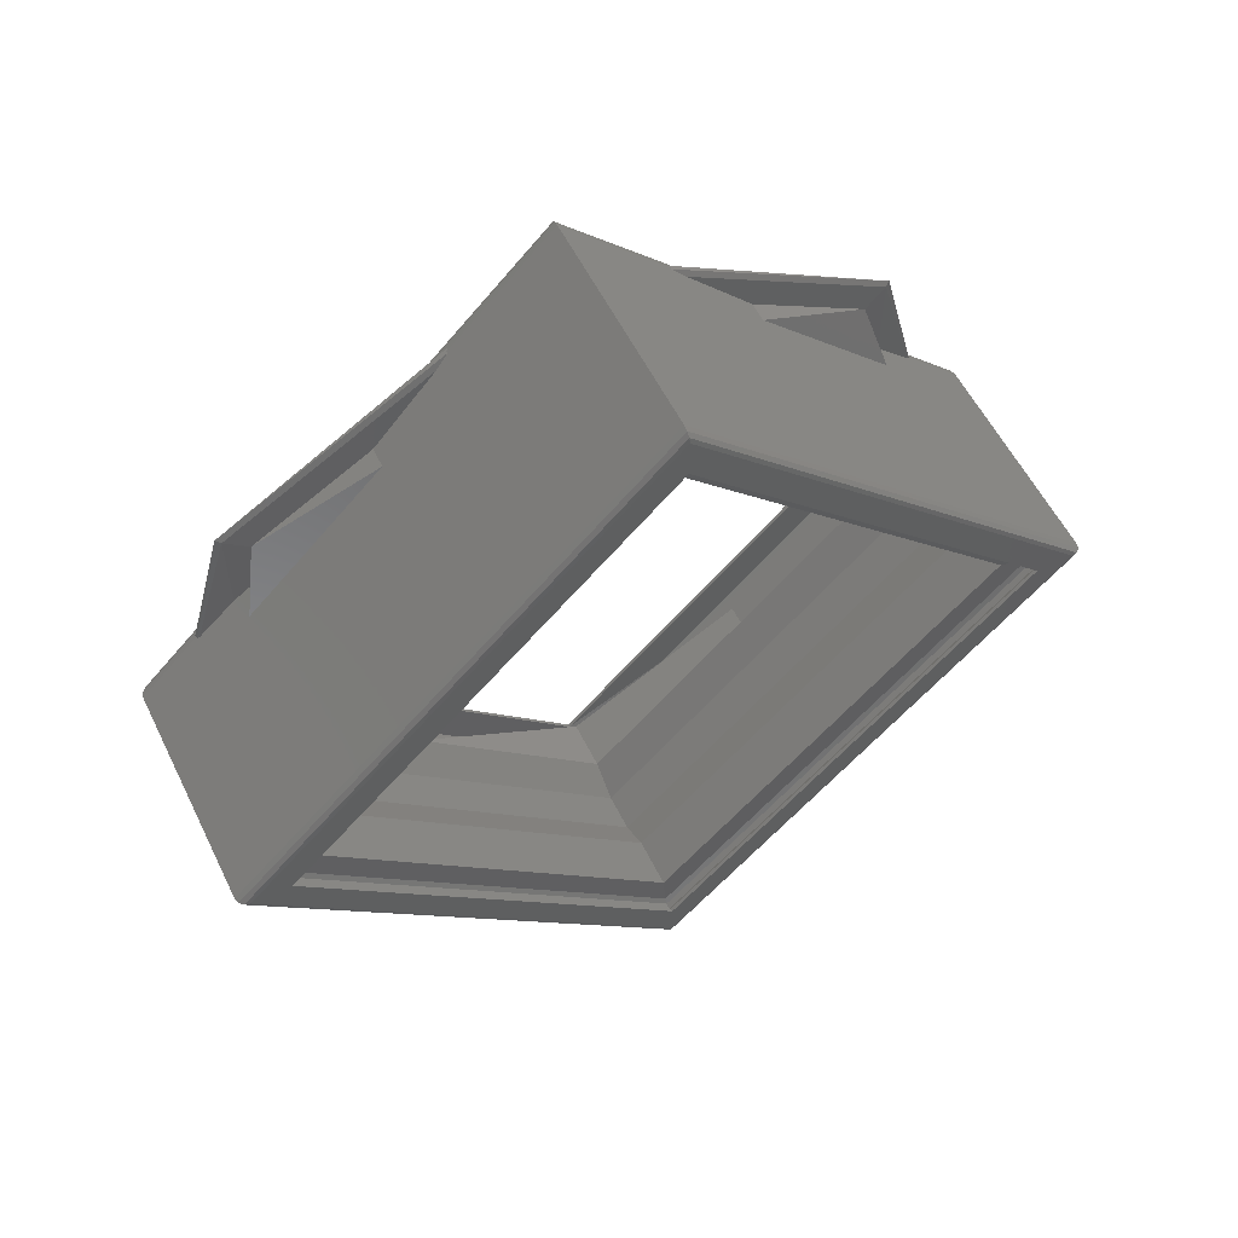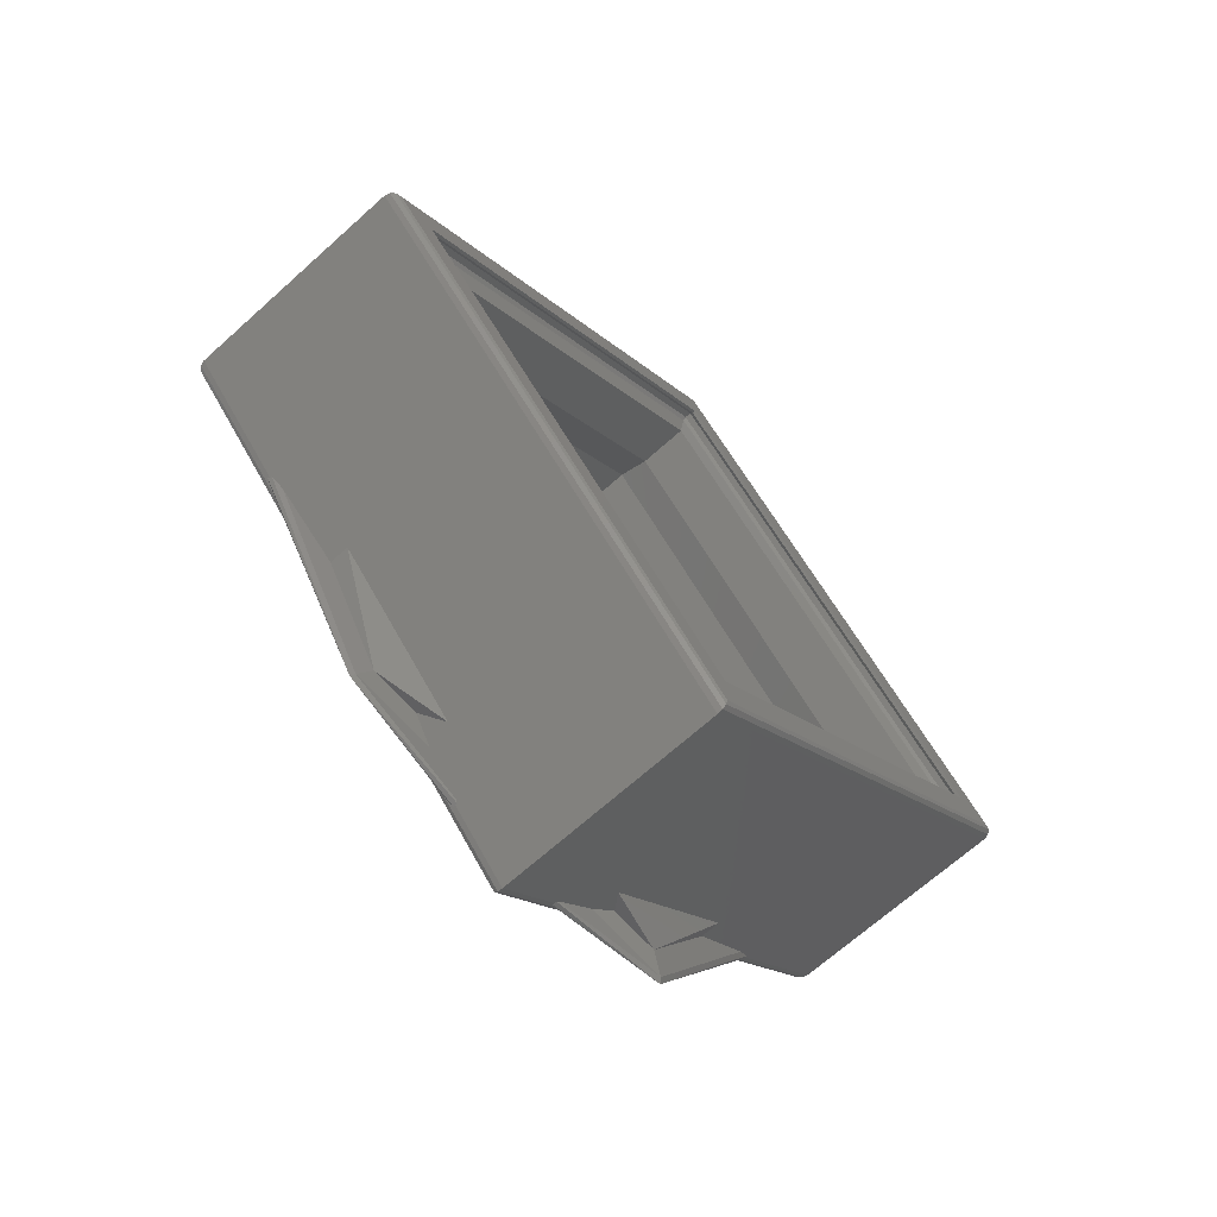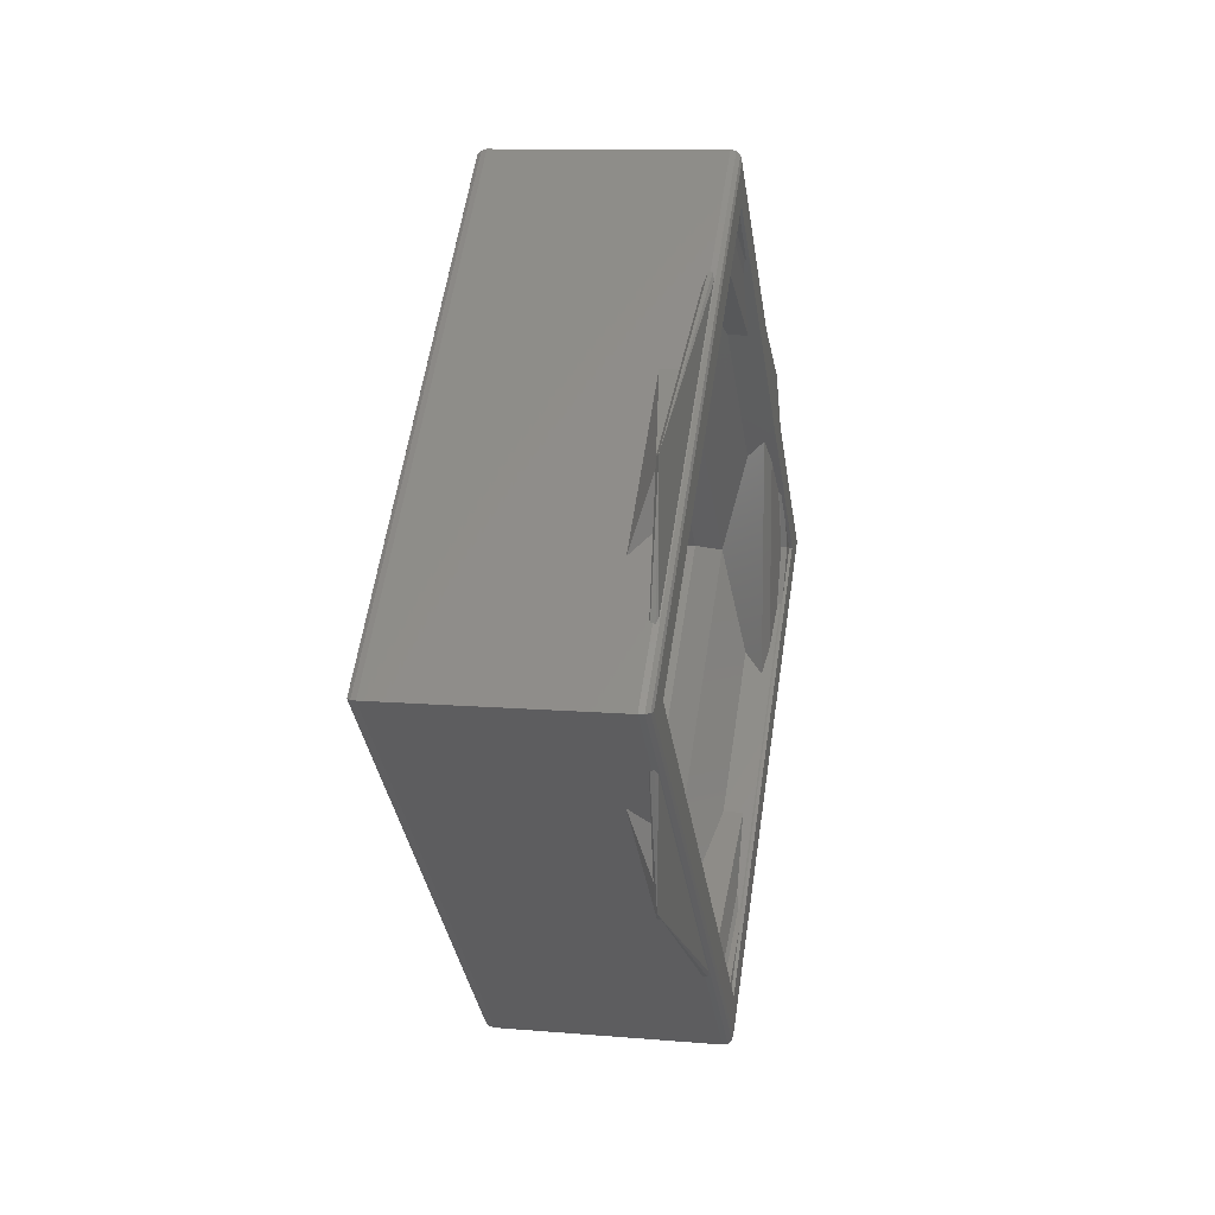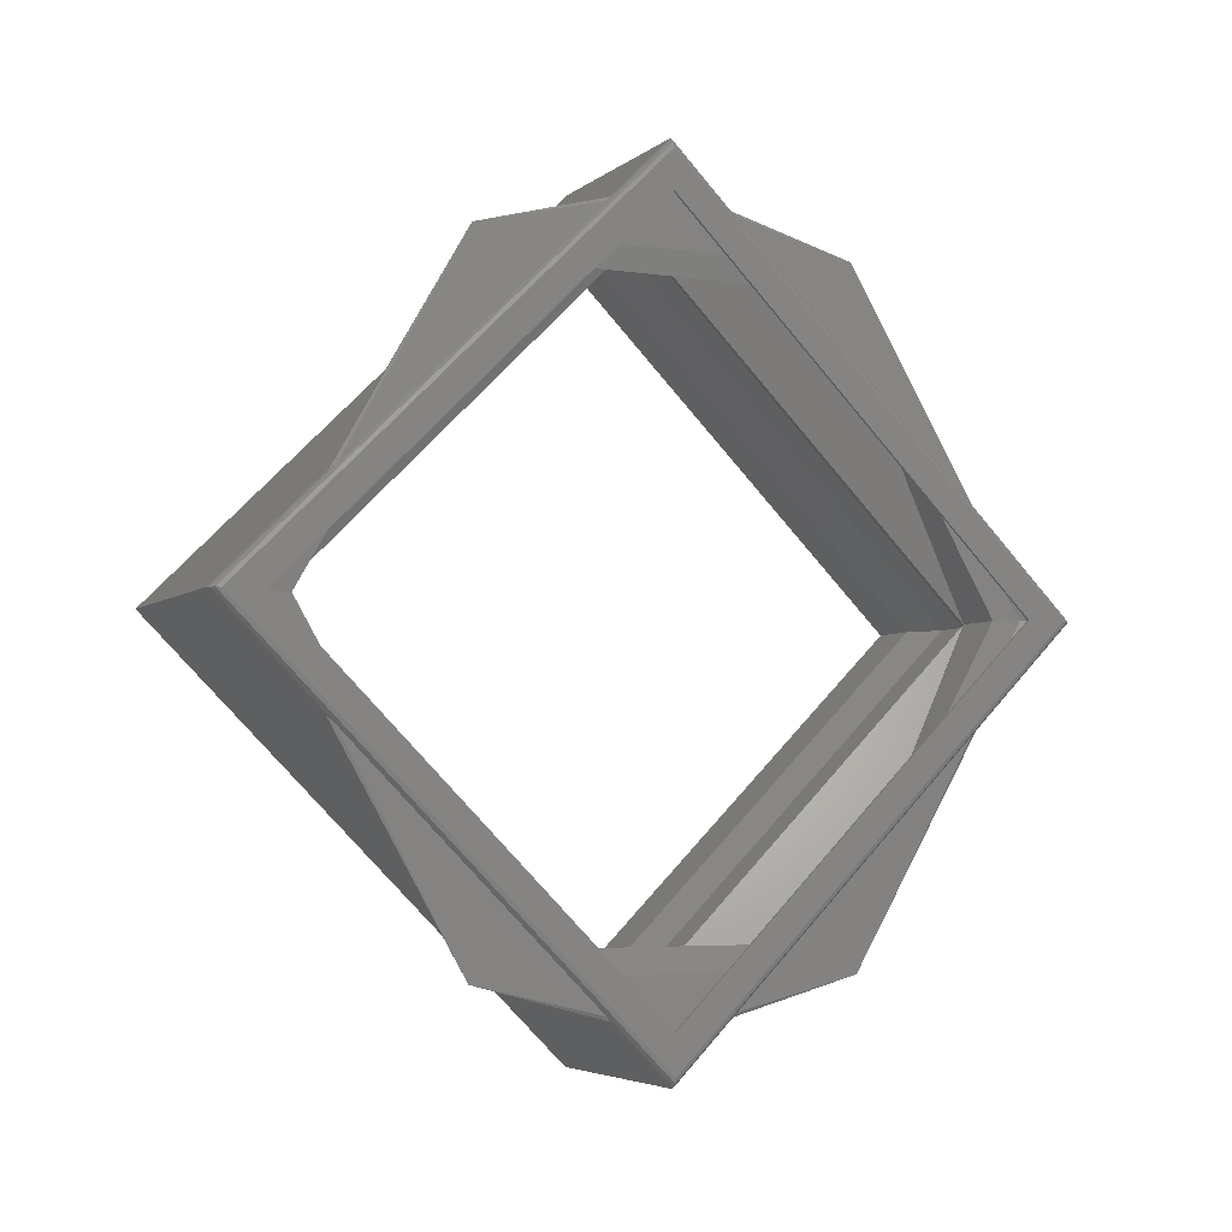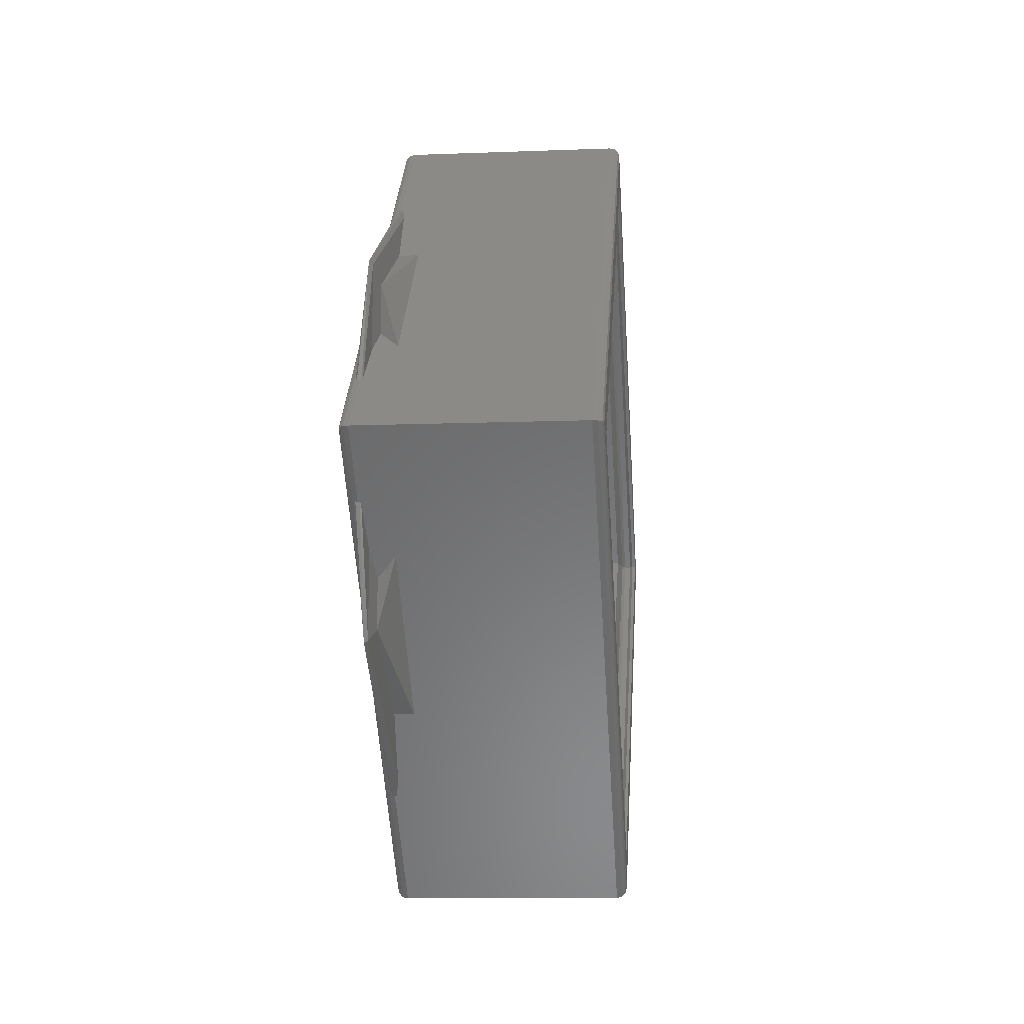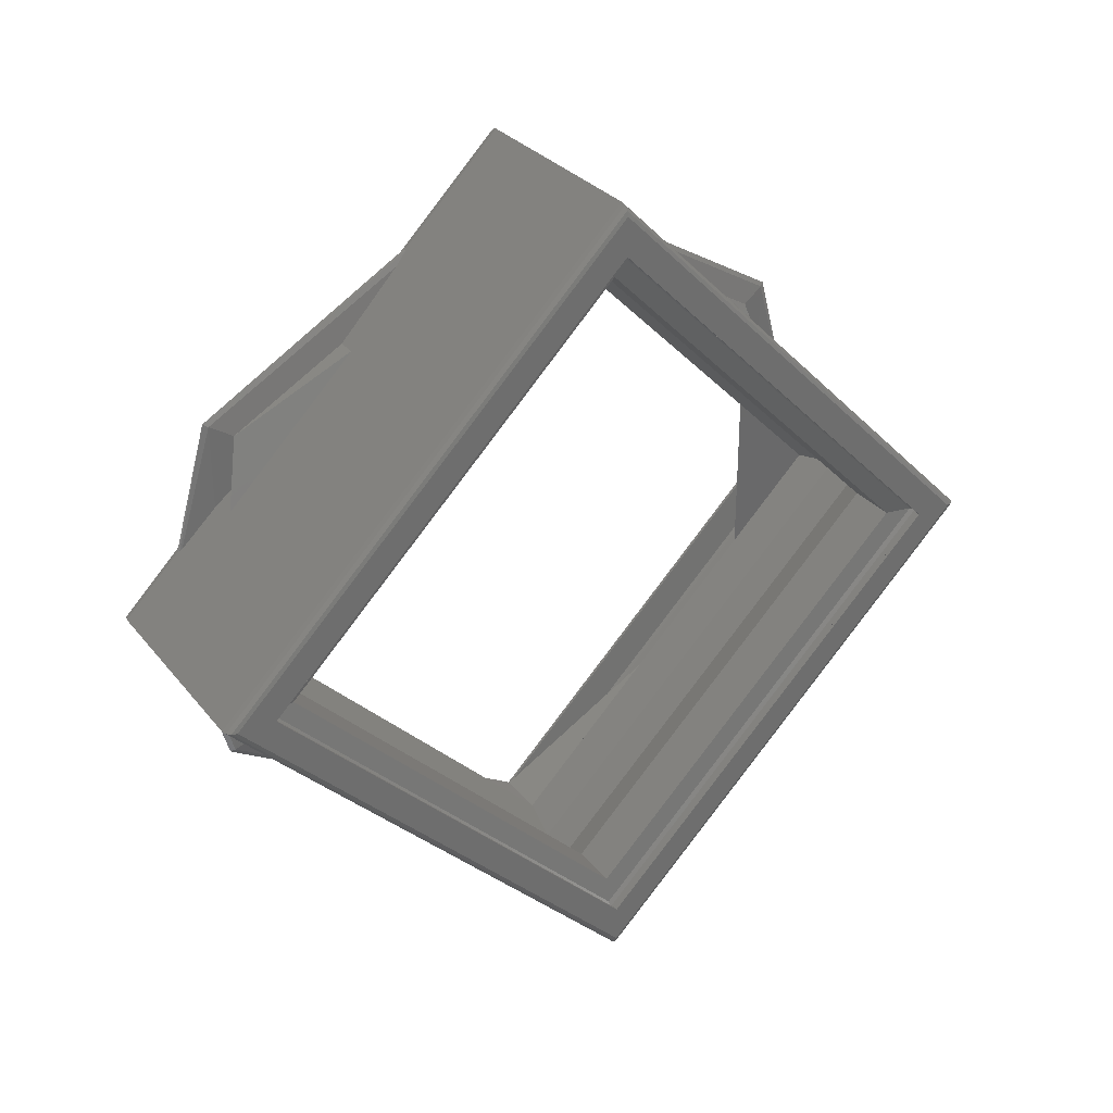
<metadata>
{"format":"stl","ext":"stl","renderer":"f3d","projection":"perspective","resolution":1024,"background":"white","views":[{"elev":56.7,"azim":-116.1,"up":"+Z"},{"elev":-69.0,"azim":-138.2,"up":"+Y"},{"elev":10.8,"azim":11.9,"up":"+Z"},{"elev":-4.8,"azim":64.9,"up":"+Y"},{"elev":-11.2,"azim":-174.7,"up":"+Z"},{"elev":30.1,"azim":-121.3,"up":"+Z"}]}
</metadata>
<code>
# stl→obj: 104 verts, 208 faces
v 0.1875 -0.304 0.8687
v 0.1876 -0.3146 0.8793
v 0.1875 -0.3146 0.8793
v 0.1876 -0.304 0.8687
v 0.1875 -0.3146 0.8581
v 0.1876 -0.3146 0.8581
v 0.1875 -0.3252 0.8687
v 0.1876 -0.3252 0.8687
v 0.1872 -0.3052 0.8741
v 0.1871 -0.3146 0.8793
v 0.1871 -0.3054 0.874
v 0.1874 -0.3146 0.8794
v 0.1872 -0.3146 0.8794
v 0.1874 -0.3038 0.8687
v 0.1872 -0.3038 0.8687
v 0.1871 -0.3054 0.8634
v 0.1872 -0.3052 0.8633
v 0.1874 -0.3146 0.8579
v 0.1872 -0.3146 0.8579
v 0.1871 -0.3146 0.8581
v 0.1872 -0.3239 0.8633
v 0.1871 -0.3237 0.8634
v 0.1874 -0.3253 0.8687
v 0.1872 -0.3253 0.8687
v 0.1871 -0.3237 0.874
v 0.1872 -0.3239 0.8741
v 0.187 -0.3146 0.8589
v 0.187 -0.306 0.8638
v 0.187 -0.306 0.8736
v 0.187 -0.3146 0.8785
v 0.187 -0.3231 0.8736
v 0.187 -0.3231 0.8638
v 0.1856 -0.3146 0.8785
v 0.1856 -0.3047 0.8687
v 0.1856 -0.3146 0.8589
v 0.1856 -0.3244 0.8687
v 0.1846 -0.3041 0.8687
v 0.1846 -0.3146 0.8791
v 0.1836 -0.3041 0.8687
v 0.1826 -0.3146 0.8785
v 0.1826 -0.3047 0.8687
v 0.1836 -0.3146 0.8791
v 0.1846 -0.3146 0.8583
v 0.1836 -0.3146 0.8583
v 0.1826 -0.3146 0.8589
v 0.1846 -0.325 0.8687
v 0.1836 -0.325 0.8687
v 0.1826 -0.3244 0.8687
v 0.1812 -0.3047 0.8687
v 0.1812 -0.3146 0.8785
v 0.1812 -0.3146 0.8589
v 0.1812 -0.3244 0.8687
v 0.181 -0.304 0.8687
v 0.181 -0.3146 0.8793
v 0.181 -0.3146 0.8581
v 0.181 -0.3252 0.8687
v 0.181 -0.3038 0.8687
v 0.181 -0.3146 0.8794
v 0.1808 -0.3038 0.8687
v 0.1807 -0.3146 0.8793
v 0.1807 -0.304 0.8687
v 0.1808 -0.3146 0.8794
v 0.181 -0.3146 0.8579
v 0.1808 -0.3146 0.8579
v 0.1807 -0.3146 0.8581
v 0.181 -0.3253 0.8687
v 0.1808 -0.3253 0.8687
v 0.1807 -0.3252 0.8687
v 0.1806 -0.304 0.8687
v 0.1806 -0.3146 0.8793
v 0.1806 -0.3146 0.8581
v 0.1806 -0.3252 0.8687
v 0.1806 -0.3146 0.8804
v 0.1806 -0.3029 0.8687
v 0.1806 -0.3263 0.8687
v 0.1806 -0.3146 0.857
v 0.1807 -0.3026 0.8687
v 0.1807 -0.3146 0.8807
v 0.1809 -0.3146 0.8807
v 0.1809 -0.3026 0.8687
v 0.1806 -0.3027 0.8687
v 0.1806 -0.3146 0.8805
v 0.1807 -0.3146 0.8567
v 0.1809 -0.3146 0.8567
v 0.1806 -0.3146 0.8568
v 0.1807 -0.3265 0.8687
v 0.1809 -0.3266 0.8687
v 0.1806 -0.3264 0.8687
v 0.1873 -0.3146 0.8807
v 0.1873 -0.3026 0.8687
v 0.1873 -0.3146 0.8567
v 0.1873 -0.3266 0.8687
v 0.1876 -0.3027 0.8687
v 0.1876 -0.3146 0.8805
v 0.1876 -0.3146 0.8804
v 0.1876 -0.3029 0.8687
v 0.1874 -0.3026 0.8687
v 0.1874 -0.3146 0.8807
v 0.1876 -0.3146 0.8568
v 0.1876 -0.3146 0.857
v 0.1874 -0.3146 0.8567
v 0.1876 -0.3264 0.8687
v 0.1876 -0.3263 0.8687
v 0.1874 -0.3265 0.8687
f 1 2 3
f 1 4 2
f 5 6 4
f 5 4 1
f 7 8 6
f 7 6 5
f 3 2 8
f 3 8 7
f 9 10 11
f 9 3 12
f 9 12 13
f 9 13 10
f 9 1 3
f 14 1 9
f 15 11 16
f 15 14 9
f 15 9 11
f 17 5 1
f 17 14 15
f 17 1 14
f 17 15 16
f 18 5 17
f 19 16 20
f 19 17 16
f 19 18 17
f 21 20 22
f 21 7 5
f 21 5 18
f 21 19 20
f 21 18 19
f 23 7 21
f 24 22 25
f 24 21 22
f 24 23 21
f 26 12 3
f 26 13 12
f 26 10 13
f 26 25 10
f 26 3 7
f 26 24 25
f 26 7 23
f 26 23 24
f 16 27 20
f 16 28 27
f 11 29 28
f 11 28 16
f 10 30 29
f 10 29 11
f 25 31 30
f 25 30 10
f 22 32 31
f 22 31 25
f 20 27 32
f 20 32 22
f 33 29 30
f 34 28 29
f 34 29 33
f 35 27 28
f 35 32 27
f 35 28 34
f 36 31 32
f 36 32 35
f 33 30 31
f 33 31 36
f 37 33 38
f 37 34 33
f 39 40 41
f 39 38 42
f 39 42 40
f 39 37 38
f 43 35 34
f 43 34 37
f 44 41 45
f 44 37 39
f 44 39 41
f 44 43 37
f 46 38 33
f 46 36 35
f 46 33 36
f 46 35 43
f 47 42 38
f 47 40 42
f 47 45 48
f 47 48 40
f 47 38 46
f 47 44 45
f 47 46 43
f 47 43 44
f 49 40 50
f 49 41 40
f 51 45 41
f 51 41 49
f 52 48 45
f 52 45 51
f 50 40 48
f 50 48 52
f 53 50 54
f 53 49 50
f 55 51 49
f 55 49 53
f 56 52 51
f 56 51 55
f 54 50 52
f 54 52 56
f 57 54 58
f 57 53 54
f 59 60 61
f 59 58 62
f 59 62 60
f 59 57 58
f 63 55 53
f 63 53 57
f 64 61 65
f 64 57 59
f 64 59 61
f 64 63 57
f 66 58 54
f 66 56 55
f 66 54 56
f 66 55 63
f 67 62 58
f 67 60 62
f 67 65 68
f 67 68 60
f 67 58 66
f 67 64 65
f 67 66 63
f 67 63 64
f 69 60 70
f 69 61 60
f 71 65 61
f 71 61 69
f 72 68 65
f 72 65 71
f 70 60 68
f 70 68 72
f 70 73 74
f 70 74 69
f 75 70 72
f 75 73 70
f 76 71 69
f 76 72 71
f 76 69 74
f 76 75 72
f 77 78 79
f 77 79 80
f 81 74 73
f 81 73 82
f 81 82 78
f 81 78 77
f 83 80 84
f 83 77 80
f 85 76 74
f 85 81 77
f 85 77 83
f 85 74 81
f 86 84 87
f 86 87 79
f 86 79 78
f 86 83 84
f 88 75 76
f 88 73 75
f 88 82 73
f 88 78 82
f 88 85 83
f 88 76 85
f 88 86 78
f 88 83 86
f 80 79 89
f 80 89 90
f 84 90 91
f 84 80 90
f 87 91 92
f 87 84 91
f 79 92 89
f 79 87 92
f 93 94 95
f 93 95 96
f 97 90 89
f 97 89 98
f 97 98 94
f 97 94 93
f 99 96 100
f 99 93 96
f 101 91 90
f 101 97 93
f 101 93 99
f 101 90 97
f 102 100 103
f 102 103 95
f 102 95 94
f 102 99 100
f 104 92 91
f 104 89 92
f 104 98 89
f 104 94 98
f 104 101 99
f 104 91 101
f 104 102 94
f 104 99 102
f 4 96 95
f 4 95 2
f 103 8 2
f 103 2 95
f 100 6 8
f 100 4 6
f 100 96 4
f 100 8 103

</code>
